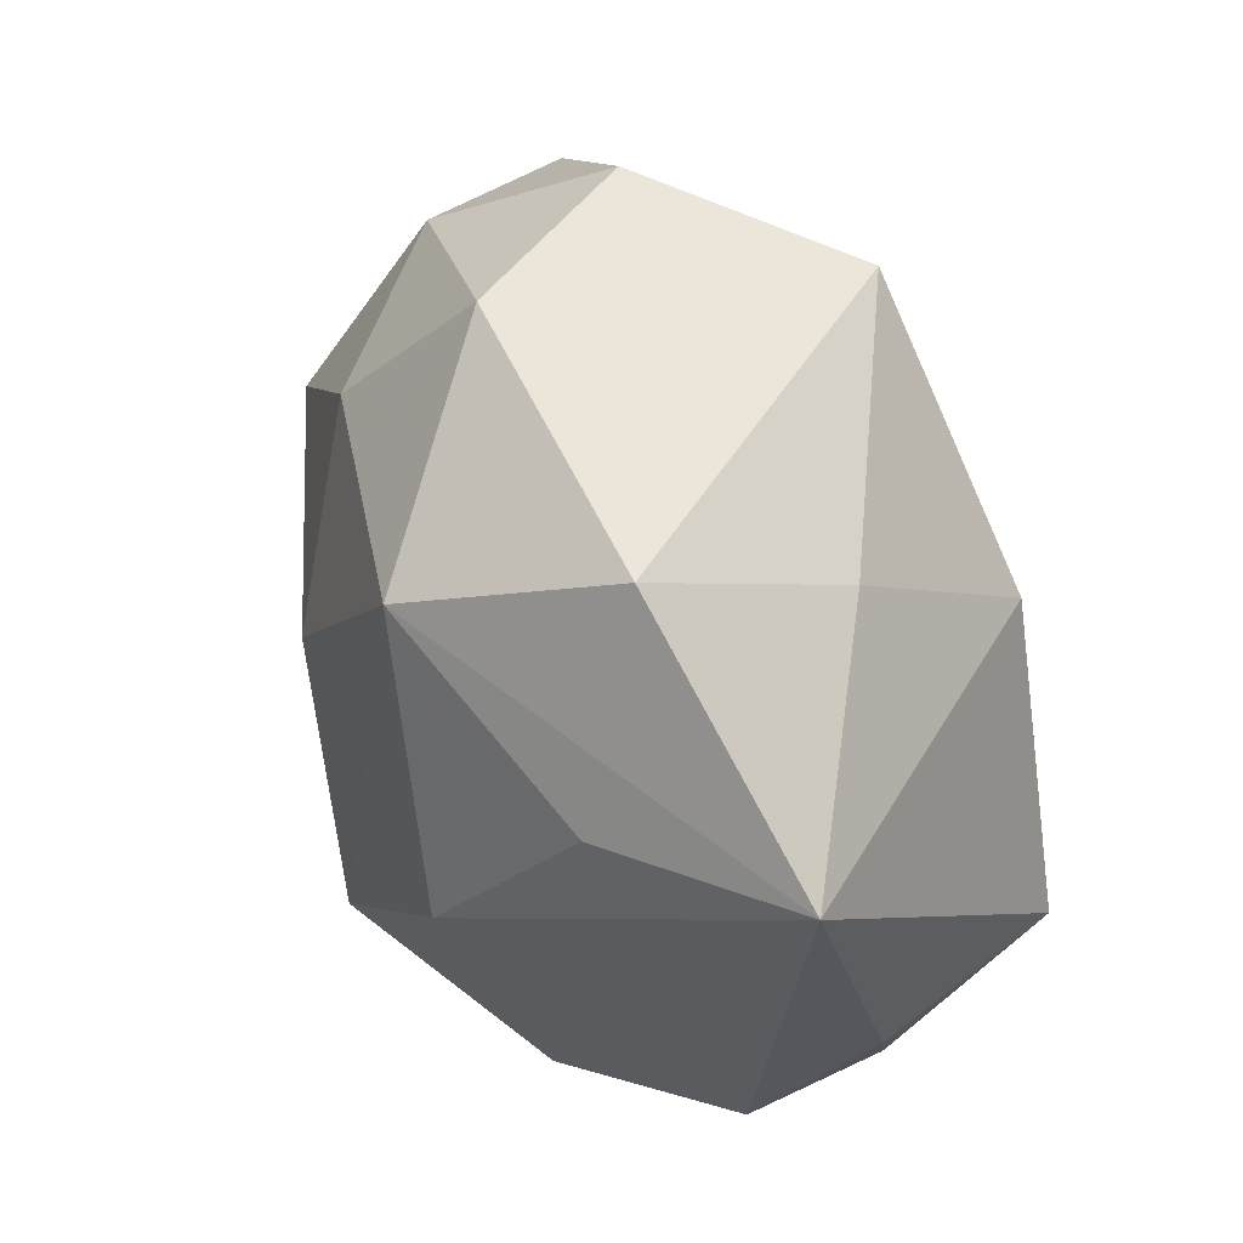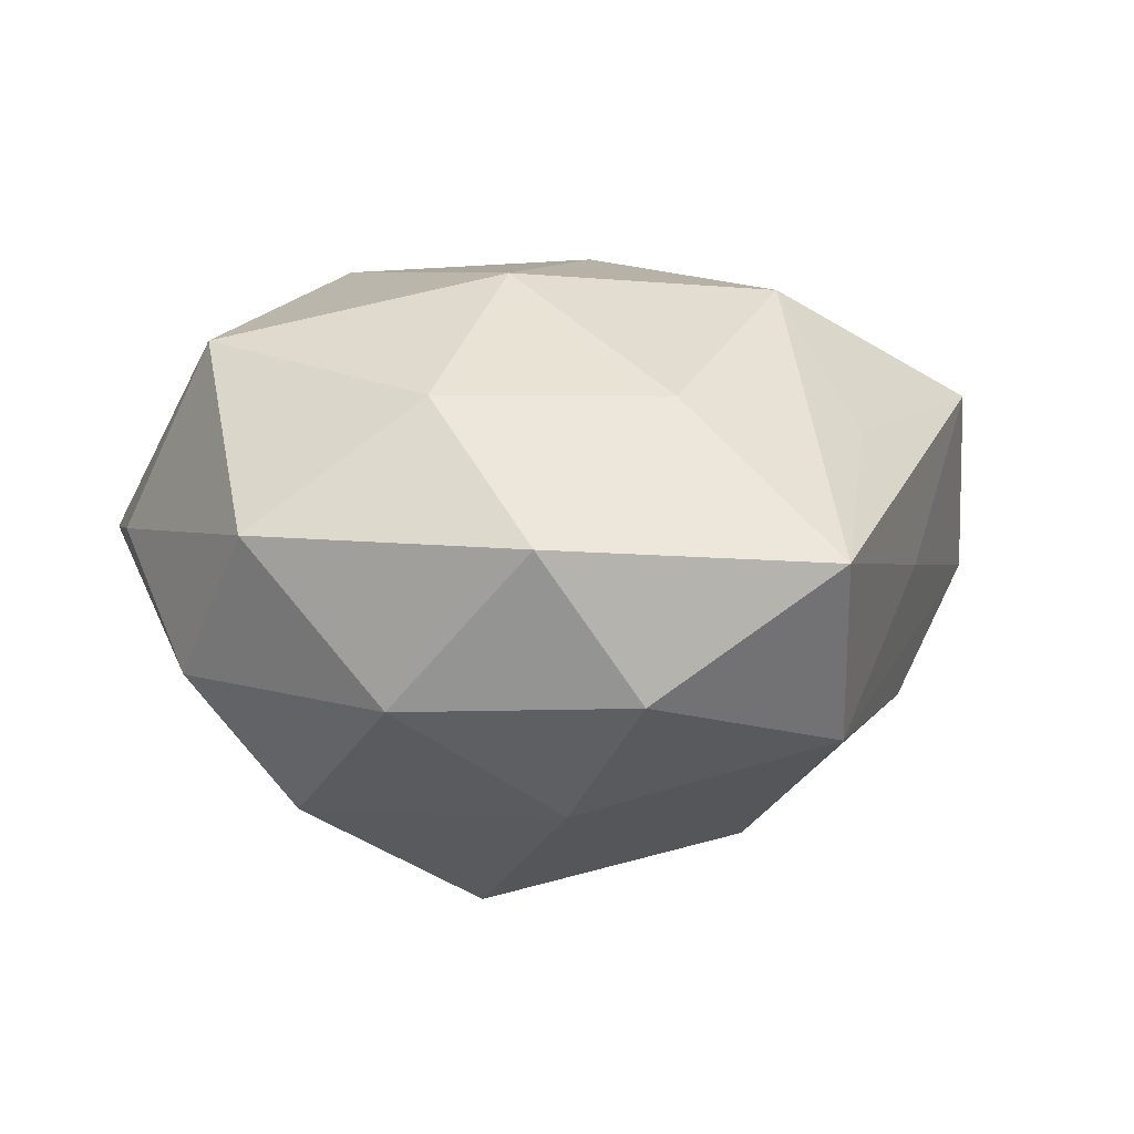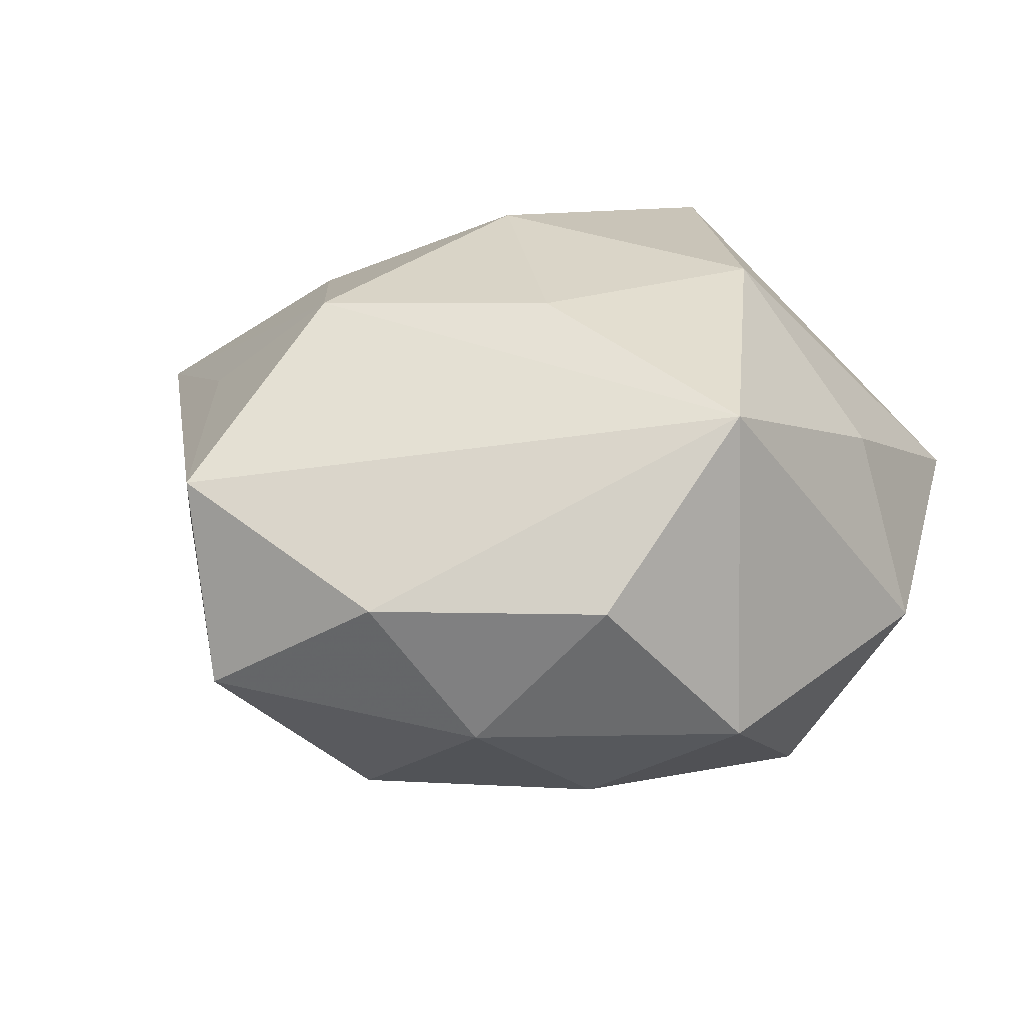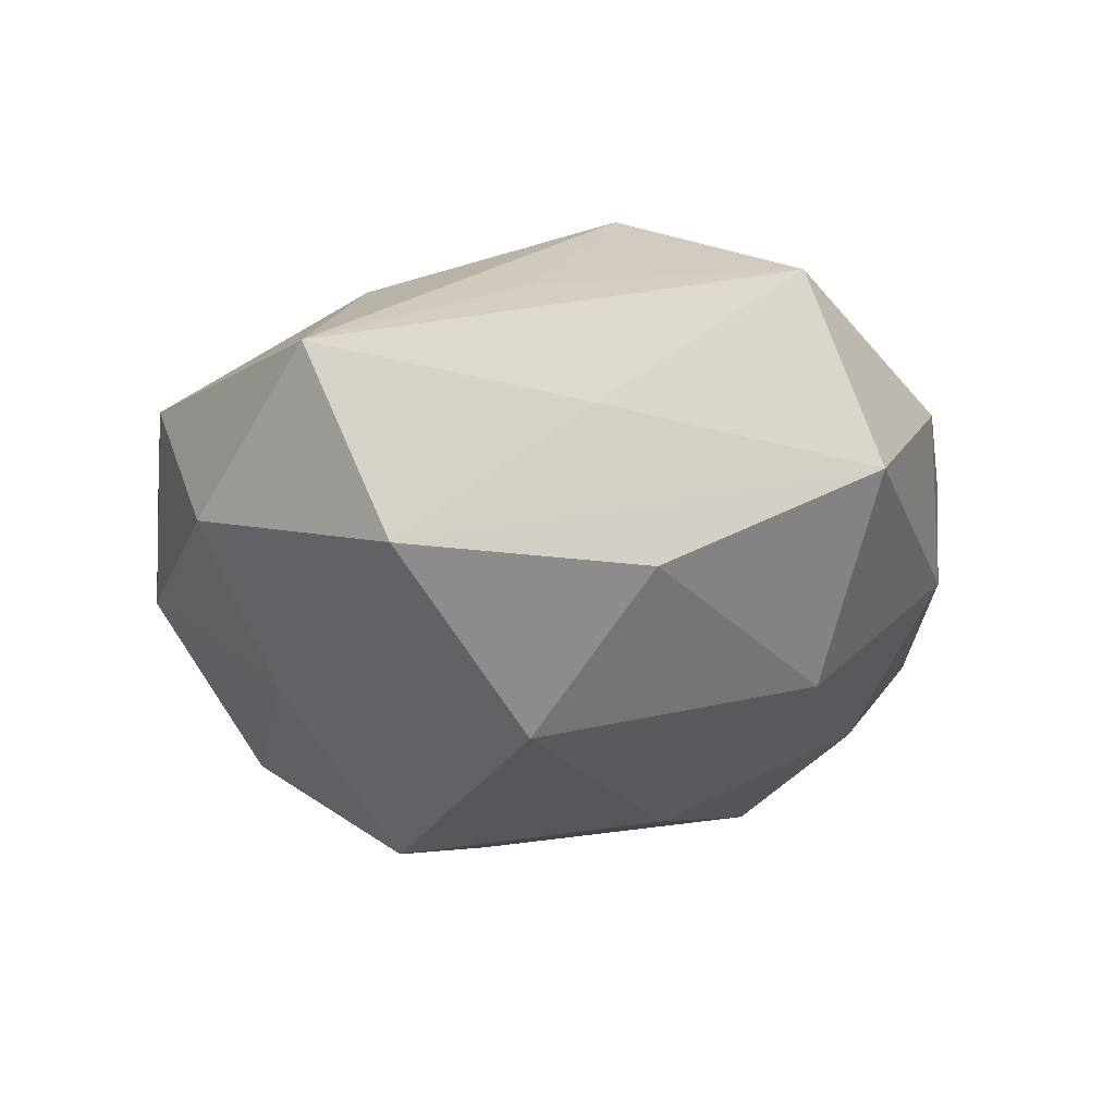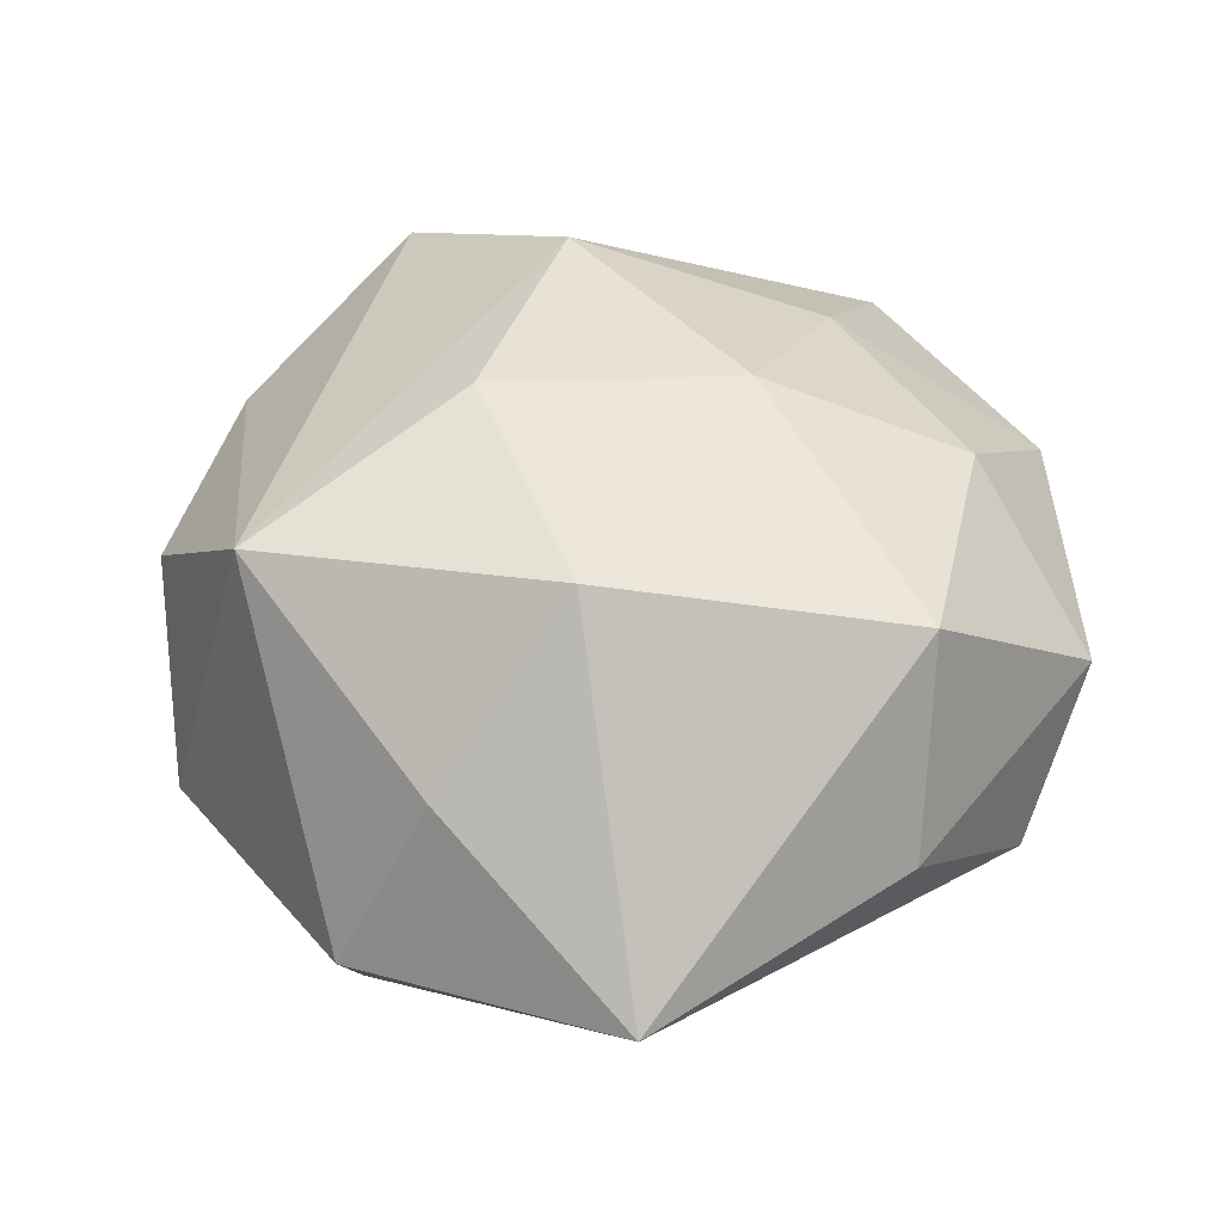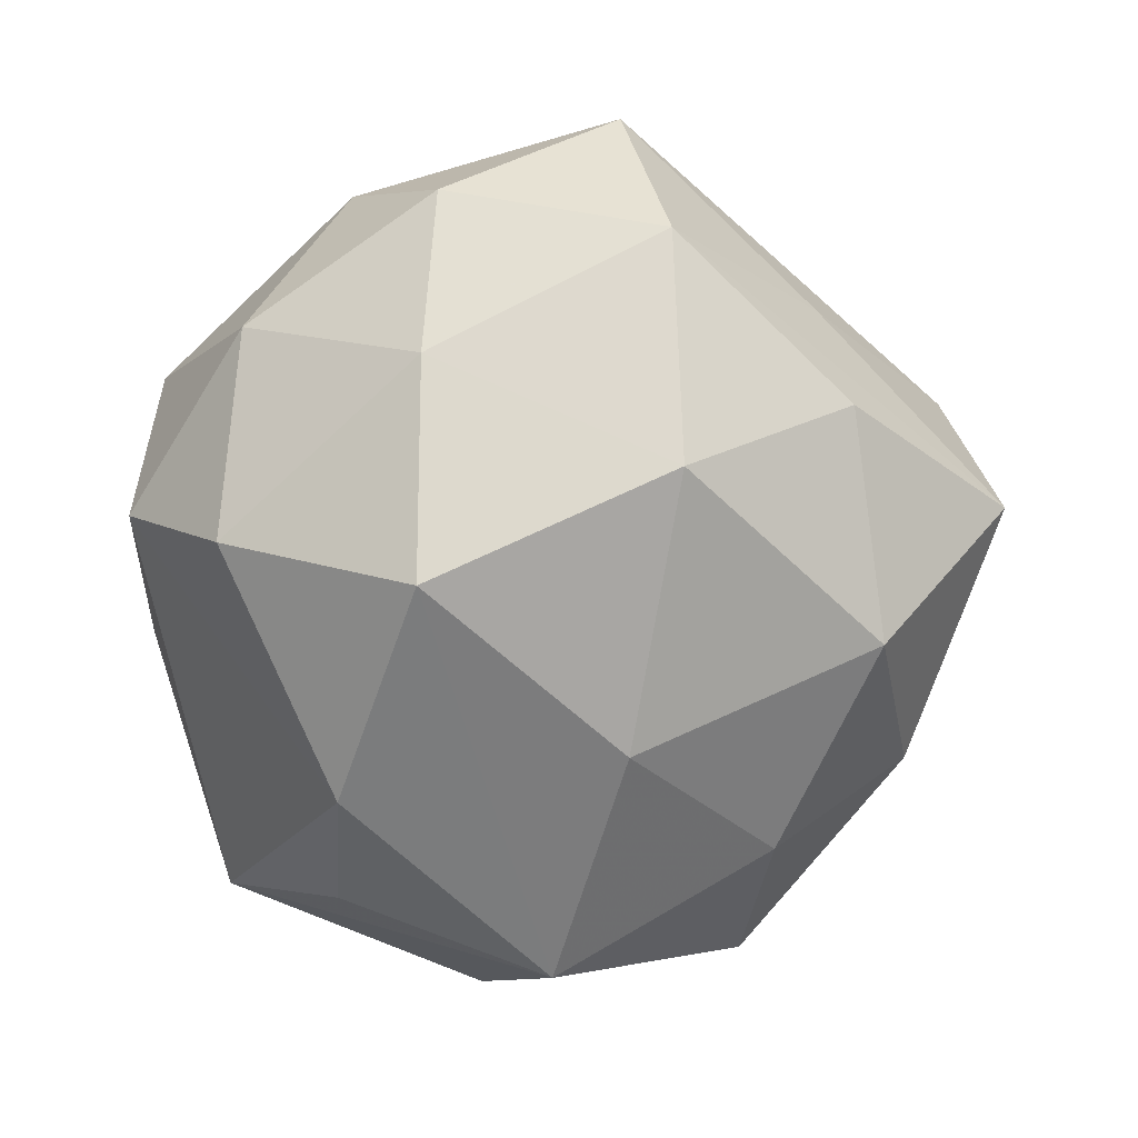
<metadata>
{"format":"obj","ext":"obj","renderer":"f3d","projection":"perspective","resolution":1024,"background":"white","views":[{"elev":71.6,"azim":-110.9,"up":"+Y"},{"elev":11.4,"azim":-24.5,"up":"+Z"},{"elev":27.8,"azim":126.5,"up":"+Z"},{"elev":-18.9,"azim":40.5,"up":"+Z"},{"elev":46.0,"azim":-134.4,"up":"+Z"},{"elev":-72.4,"azim":2.7,"up":"+Z"}]}
</metadata>
<code>
v -0.02836 -0.007403 -0.004662
v -0.0267 -0.01457 0.005519
v 0.01373 -0.0091 0.0185
v -0.01403 0.008751 -0.01862
v -0.00621 0.02955 -0.003552
v -0.006973 -0.01991 -0.01349
v -0.00758 -0.007238 -0.02274
v -0.02103 -0.008122 -0.01437
v -0.01235 -0.02694 0.005658
v -0.008665 0.02363 0.008268
v 0.02107 -0.01417 -0.009614
v -0.02446 0.02231 -0.0002808
v -0.01942 -0.02033 -0.005099
v 0.02859 0.006867 0.005047
v 0.01481 -0.01909 0.009954
v -0.0148 -0.01633 0.01374
v 0.02029 0.0206 0.005678
v 0.0292 -0.008836 0.01026
v -0.0006718 0.02354 -0.01564
v -0.02882 0.003627 0.003044
v 0.0126 0.02676 -0.005384
v 0.0006083 -0.02001 0.01327
v 0.02234 0.001027 -0.01435
v 0.005191 0.005958 -0.02001
v 0.006599 -0.03172 0.004106
v 0.009451 -0.01299 -0.01854
v 0.01482 0.01571 -0.01335
v 0.0247 0.01289 -0.004753
v 0.03204 -0.004636 -0.003002
v -0.005786 -0.02883 -0.004316
v -0.009357 0.01236 0.01882
v -0.02437 -0.00173 0.01606
v 0.0196 -0.01835 0.0005446
v 0.006517 0.005636 0.01972
v -0.01547 0.01942 -0.01007
v -0.005077 -0.006469 0.02014
v 0.008353 0.02304 0.01643
v 0.00951 -0.02638 -0.008645
f 25 38 33
f 33 38 29
f 30 38 25
f 23 24 27
f 29 38 11
f 11 23 29
f 10 12 31
f 18 33 29
f 25 33 18
f 38 30 6
f 30 13 6
f 9 16 2
f 9 30 25
f 2 13 9
f 9 13 30
f 25 3 22
f 22 9 25
f 16 9 22
f 2 16 32
f 32 20 2
f 31 12 32
f 12 20 32
f 21 27 19
f 19 27 24
f 19 24 7
f 23 11 26
f 7 24 26
f 26 24 23
f 26 11 38
f 26 6 7
f 38 6 26
f 12 10 5
f 21 19 5
f 5 19 12
f 7 6 8
f 8 6 13
f 37 34 3
f 3 18 37
f 31 34 37
f 37 10 31
f 21 5 37
f 37 5 10
f 15 3 25
f 25 18 15
f 15 18 3
f 36 22 3
f 16 22 36
f 36 32 16
f 3 34 36
f 36 34 31
f 31 32 36
f 1 20 12
f 2 20 1
f 1 13 2
f 1 8 13
f 4 1 12
f 8 1 4
f 4 19 7
f 7 8 4
f 21 37 17
f 12 19 35
f 35 4 12
f 19 4 35
f 21 17 28
f 28 27 21
f 29 23 28
f 23 27 28
f 29 28 14
f 14 28 17
f 14 18 29
f 14 37 18
f 14 17 37

</code>
